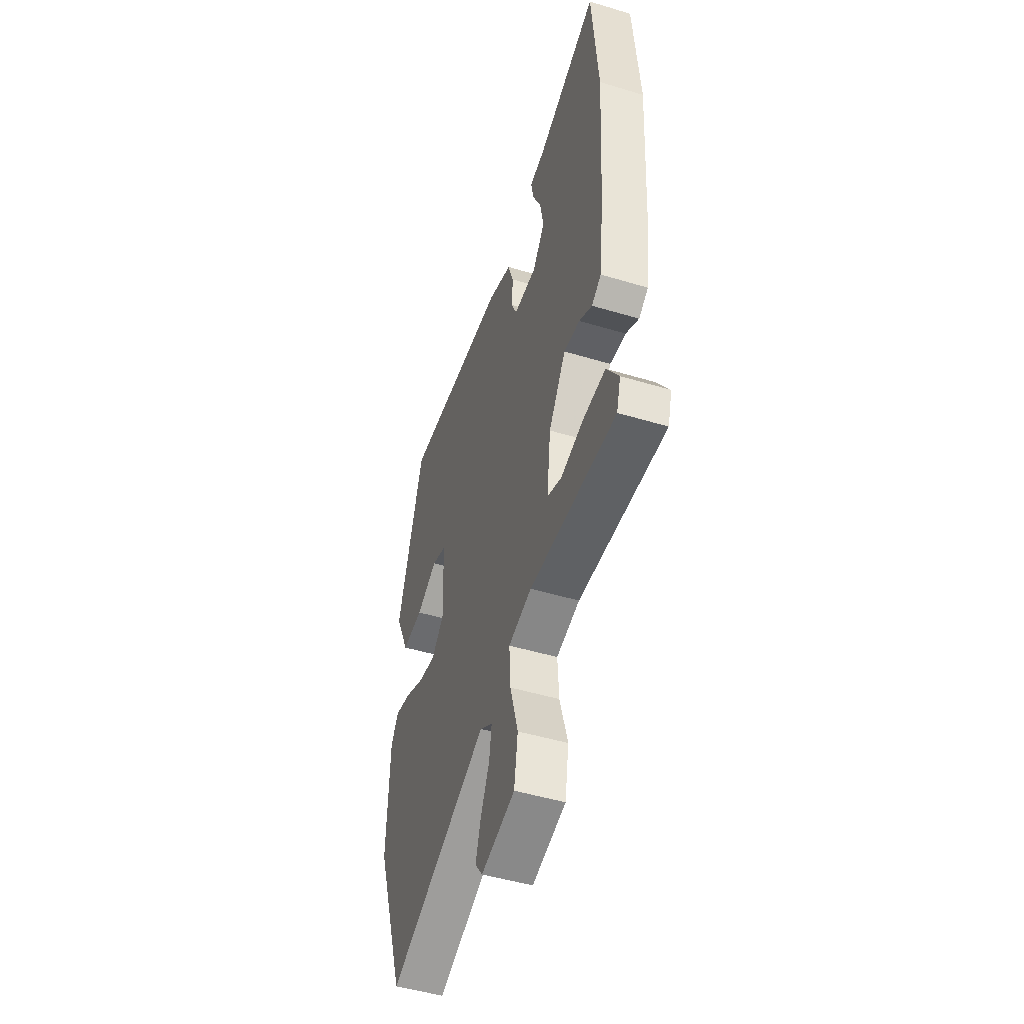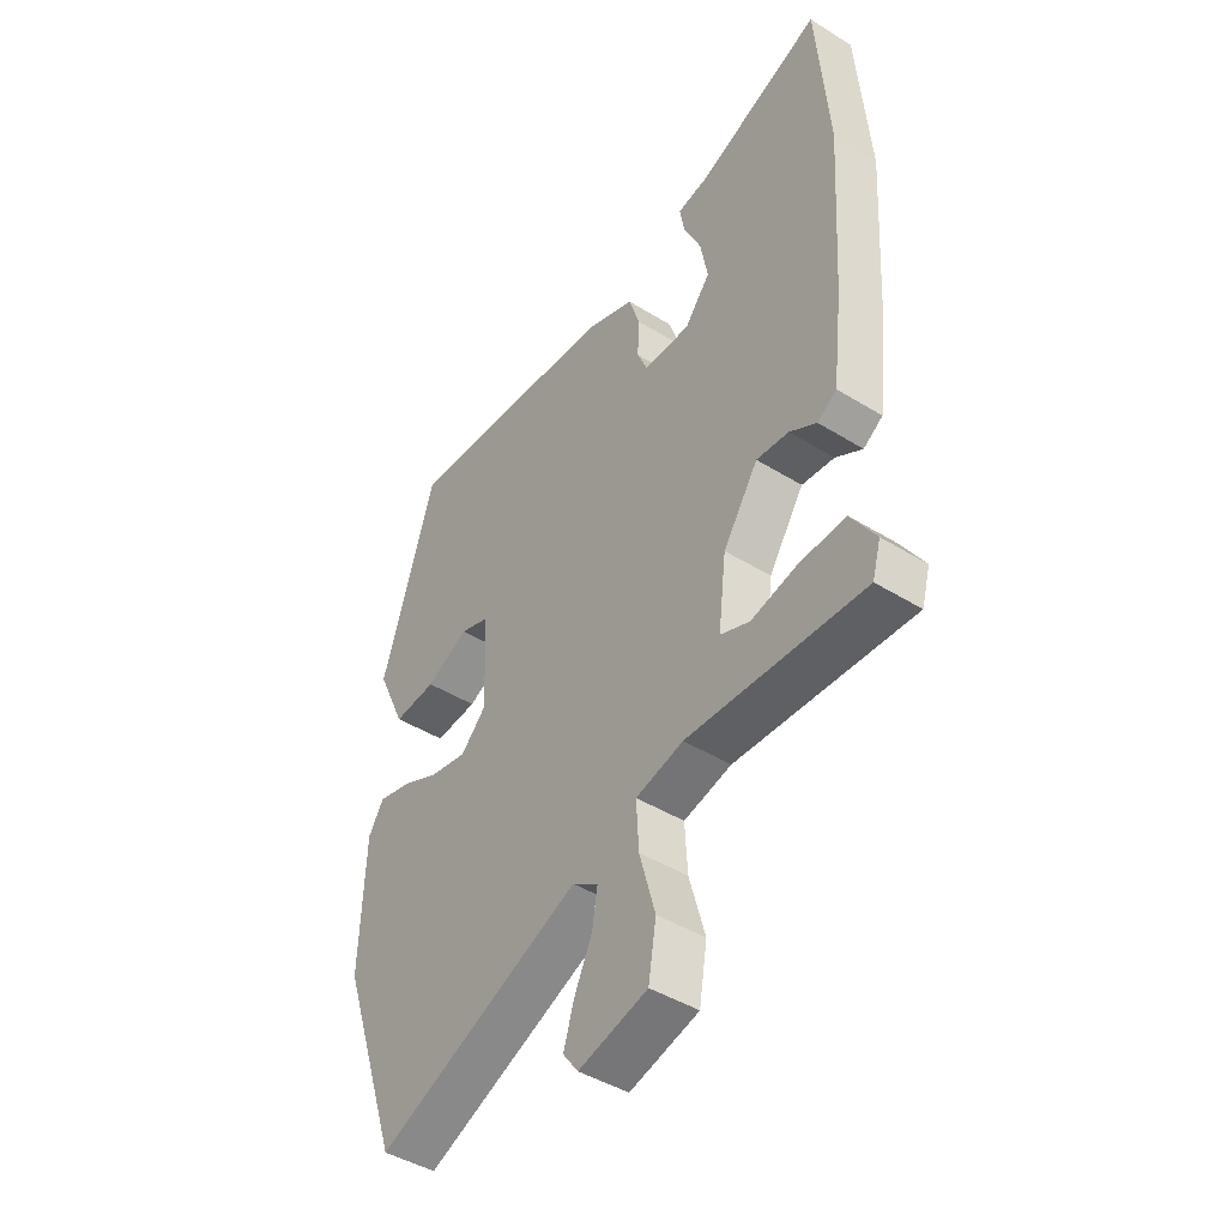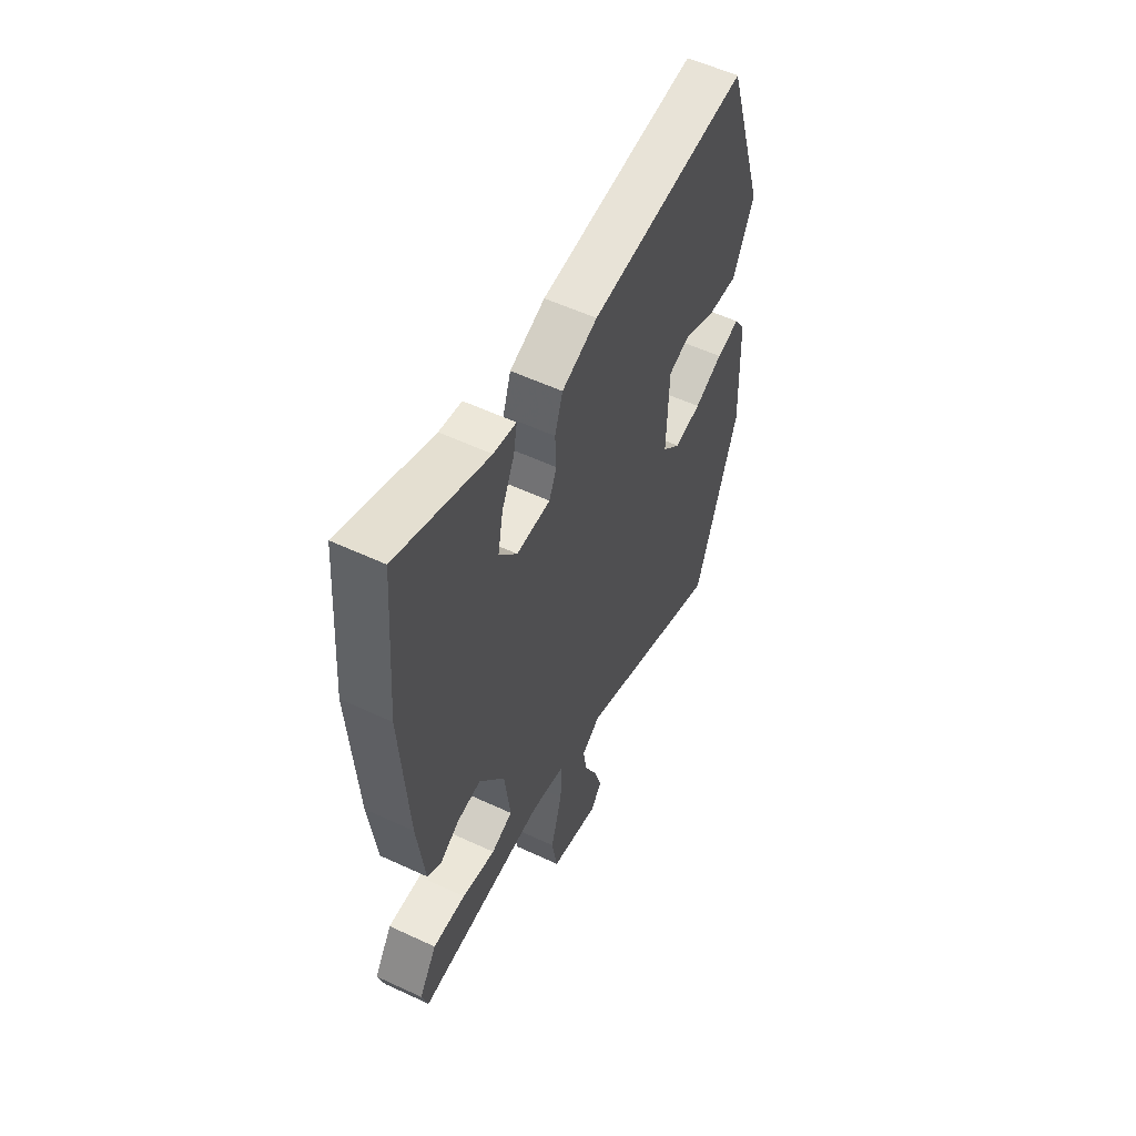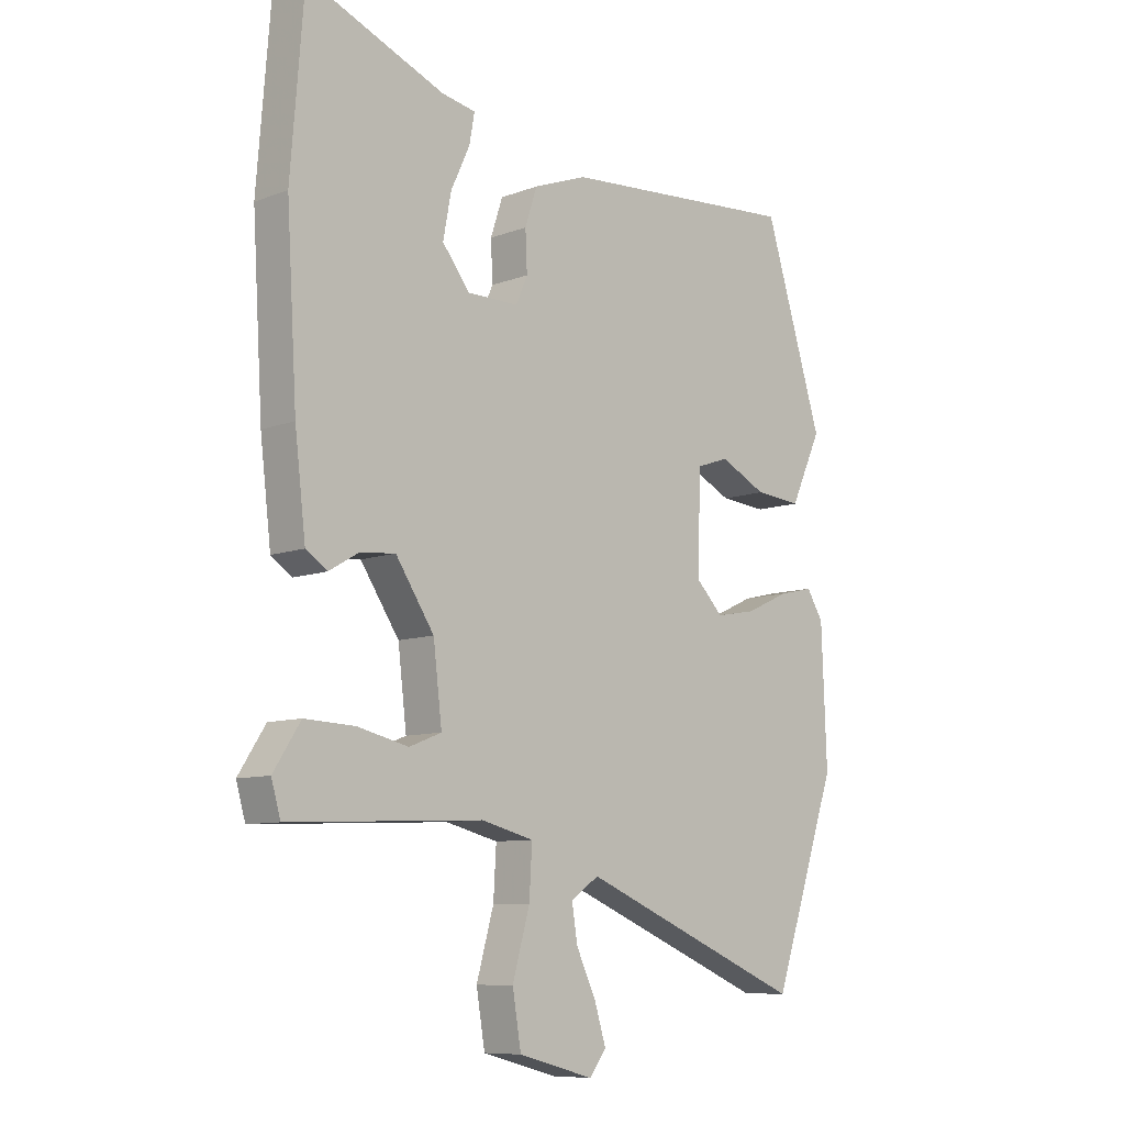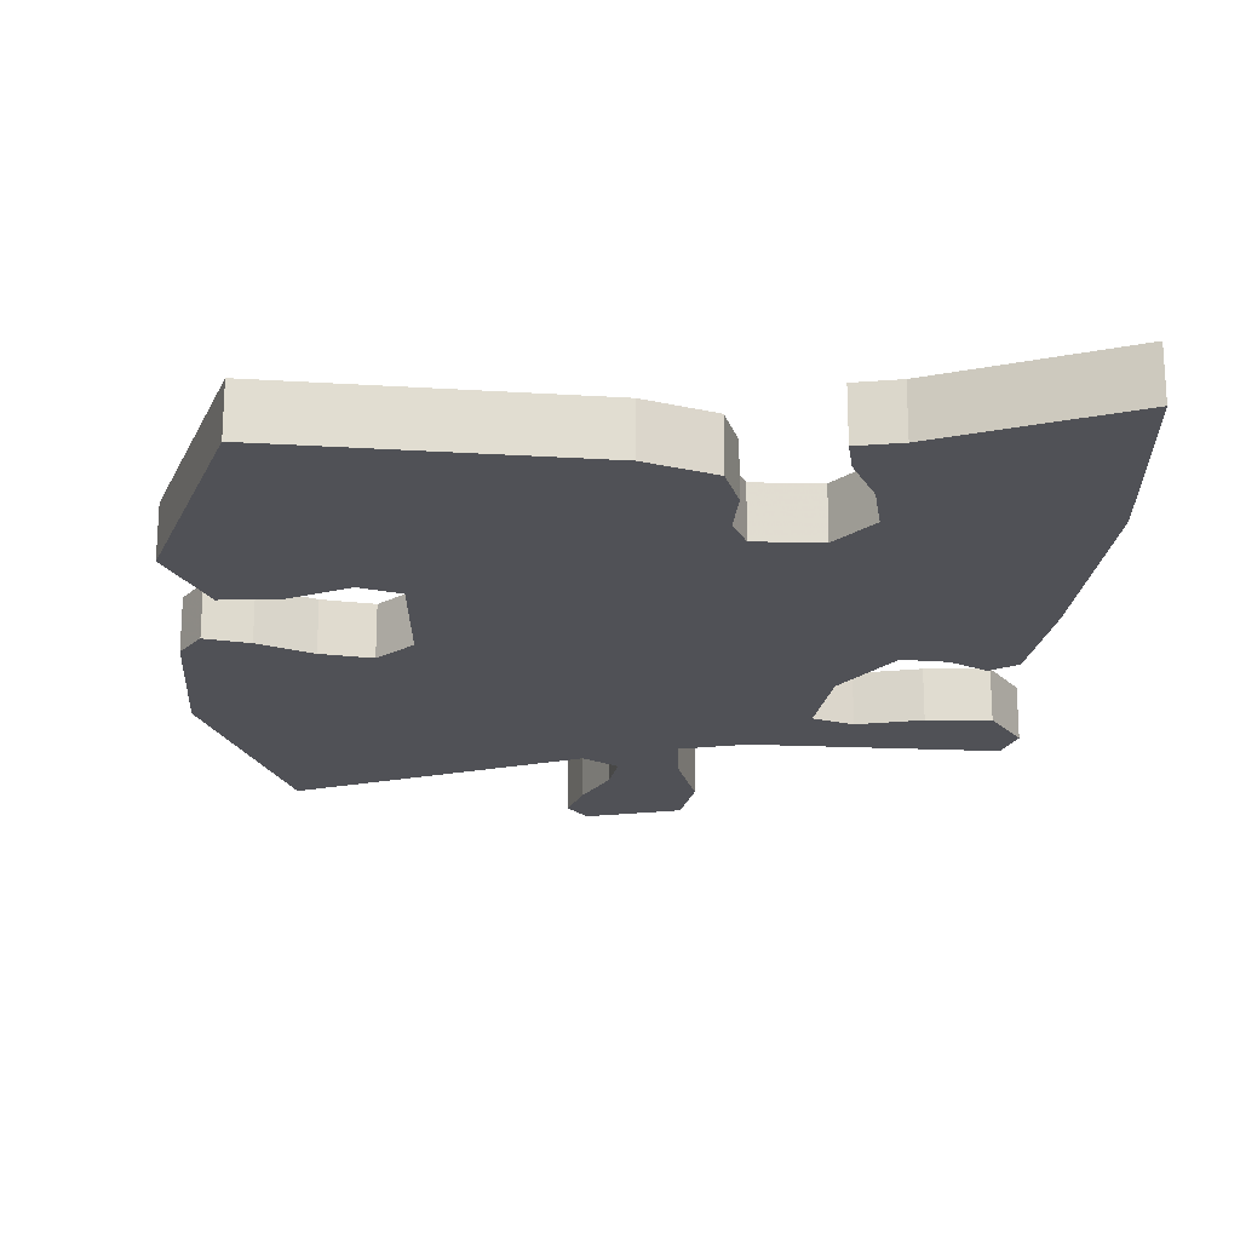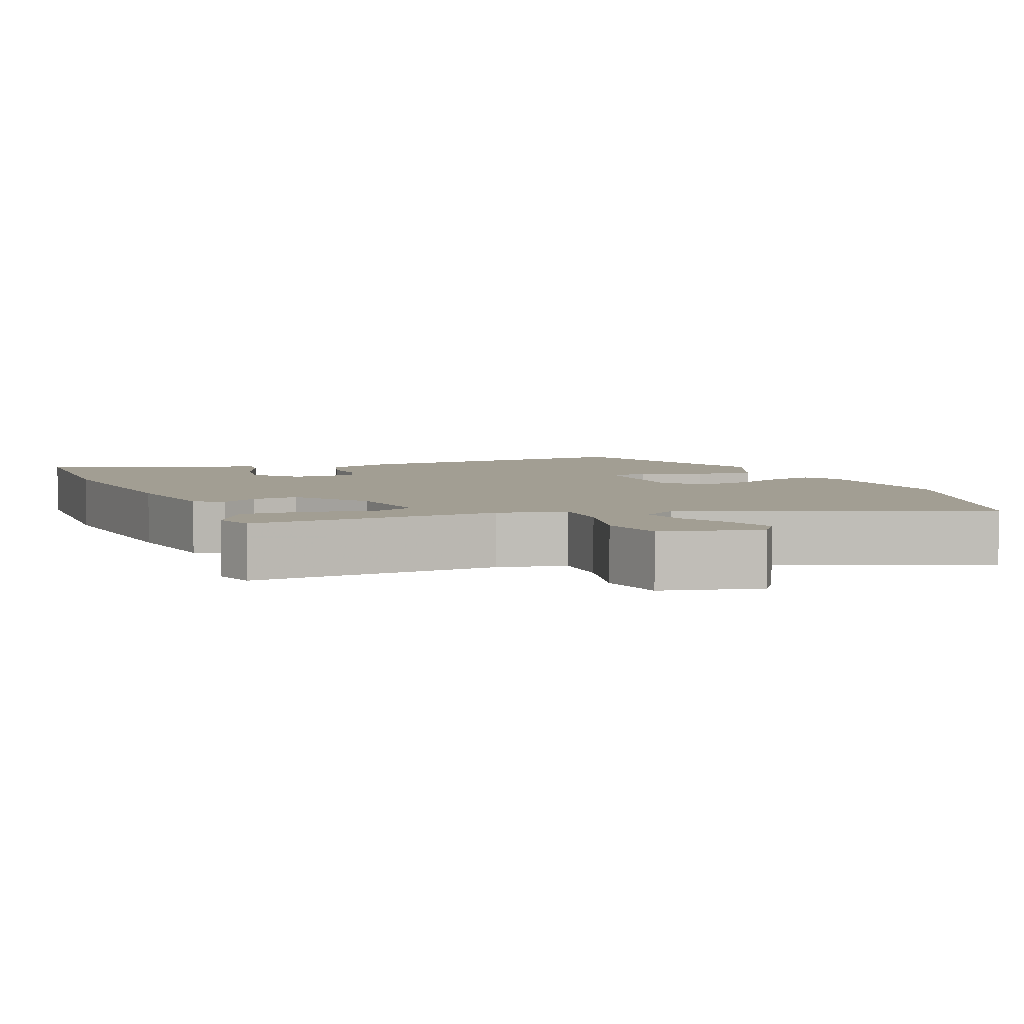
<metadata>
{"format":"obj","ext":"obj","renderer":"f3d","projection":"perspective","resolution":1024,"background":"white","views":[{"elev":-48.6,"azim":71.4,"up":"+Z"},{"elev":-44.2,"azim":54.0,"up":"+Z"},{"elev":56.3,"azim":116.0,"up":"+Z"},{"elev":-9.0,"azim":135.1,"up":"+Z"},{"elev":-20.5,"azim":-2.3,"up":"+Y"},{"elev":5.0,"azim":156.3,"up":"+Y"}]}
</metadata>
<code>
v 0.49 0.07 0.625
v 0.513 0.07 0.333
v 0.495 0.07 0.036
v 0.476 0.07 -0.124
v 0.439 0.07 -0.149
v 0.388 0.07 -0.119
v 0.326 0.07 -0.113
v 0.259 0.07 -0.214
v 0.244 0.07 -0.34
v 0.3 0.07 -0.362
v 0.389 0.07 -0.341
v 0.476 0.07 -0.337
v 0.523 0.07 -0.41
v 0.507 0.07 -0.466
v 0.17 0.07 -0.451
v 0.079 0.07 -0.474
v 0.084 0.07 -0.559
v 0.114 0.07 -0.666
v 0.099 0.07 -0.756
v -0.032 0.07 -0.791
v -0.061 0.07 -0.752
v -0.041 0.07 -0.687
v -0.007 0.07 -0.615
v 0.003 0.07 -0.553
v -0.046 0.07 -0.52
v -0.437 0.07 -0.684
v -0.55 0.07 -0.352
v -0.541 0.07 -0.119
v -0.512 0.07 -0.072
v -0.451 0.07 -0.086
v -0.377 0.07 -0.12
v -0.307 0.07 -0.133
v -0.259 0.07 -0.084
v -0.265 0.07 0.085
v -0.321 0.07 0.104
v -0.402 0.07 0.064
v -0.483 0.07 0.057
v -0.537 0.07 0.175
v -0.435 0.07 0.503
v -0.02 0.07 0.472
v 0.073 0.07 0.437
v 0.094 0.07 0.373
v 0.091 0.07 0.305
v 0.111 0.07 0.259
v 0.2 0.07 0.259
v 0.248 0.07 0.32
v 0.234 0.07 0.395
v 0.201 0.07 0.466
v 0.192 0.07 0.517
v 0.251 0.07 0.528
v 0.49 0 0.625
v 0.513 0 0.333
v 0.495 0 0.036
v 0.476 0 -0.124
v 0.439 0 -0.149
v 0.388 0 -0.119
v 0.326 0 -0.113
v 0.259 0 -0.214
v 0.244 0 -0.34
v 0.3 0 -0.362
v 0.389 0 -0.341
v 0.476 0 -0.337
v 0.523 0 -0.41
v 0.507 0 -0.466
v 0.17 0 -0.451
v 0.079 0 -0.474
v 0.084 0 -0.559
v 0.114 0 -0.666
v 0.099 0 -0.756
v -0.032 0 -0.791
v -0.061 0 -0.752
v -0.041 0 -0.687
v -0.007 0 -0.615
v 0.003 0 -0.553
v -0.046 0 -0.52
v -0.437 0 -0.684
v -0.55 0 -0.352
v -0.541 0 -0.119
v -0.512 0 -0.072
v -0.451 0 -0.086
v -0.377 0 -0.12
v -0.307 0 -0.133
v -0.259 0 -0.084
v -0.265 0 0.085
v -0.321 0 0.104
v -0.402 0 0.064
v -0.483 0 0.057
v -0.537 0 0.175
v -0.435 0 0.503
v -0.02 0 0.472
v 0.073 0 0.437
v 0.094 0 0.373
v 0.091 0 0.305
v 0.111 0 0.259
v 0.2 0 0.259
v 0.248 0 0.32
v 0.234 0 0.395
v 0.201 0 0.466
v 0.192 0 0.517
v 0.251 0 0.528
f 47 48 49 50
f 4 5 6
f 3 4 6
f 2 3 6
f 1 2 6
f 50 1 6
f 47 50 6
f 46 47 6
f 45 46 6 7
f 44 45 7 8
f 43 44 8 9
f 41 42 43
f 40 41 43
f 39 40 43
f 38 39 43
f 37 38 43
f 35 36 37
f 35 37 43
f 34 35 43
f 33 34 43 9
f 29 30 31
f 28 29 31
f 27 28 31
f 26 27 31
f 25 26 31
f 24 25 31 32
f 21 22 23
f 20 21 23
f 19 20 23
f 18 19 23
f 17 18 23
f 16 17 23 24
f 13 14 15
f 12 13 15
f 11 12 15
f 10 11 15
f 9 10 15 16
f 33 9 16
f 16 24 32 33
f 100 99 98 97
f 56 55 54
f 56 54 53
f 56 53 52
f 56 52 51
f 56 51 100
f 56 100 97
f 56 97 96
f 57 56 96 95
f 58 57 95 94
f 59 58 94 93
f 93 92 91
f 93 91 90
f 93 90 89
f 93 89 88
f 93 88 87
f 87 86 85
f 93 87 85
f 93 85 84
f 59 93 84 83
f 81 80 79
f 81 79 78
f 81 78 77
f 81 77 76
f 81 76 75
f 82 81 75 74
f 73 72 71
f 73 71 70
f 73 70 69
f 73 69 68
f 73 68 67
f 74 73 67 66
f 65 64 63
f 65 63 62
f 65 62 61
f 65 61 60
f 66 65 60 59
f 66 59 83
f 83 82 74 66
f 1 51 52 2
f 2 52 53 3
f 3 53 54 4
f 4 54 55 5
f 5 55 56 6
f 6 56 57 7
f 7 57 58 8
f 8 58 59 9
f 9 59 60 10
f 10 60 61 11
f 11 61 62 12
f 12 62 63 13
f 13 63 64 14
f 14 64 65 15
f 15 65 66 16
f 16 66 67 17
f 17 67 68 18
f 18 68 69 19
f 19 69 70 20
f 20 70 71 21
f 21 71 72 22
f 22 72 73 23
f 23 73 74 24
f 24 74 75 25
f 25 75 76 26
f 26 76 77 27
f 27 77 78 28
f 28 78 79 29
f 29 79 80 30
f 30 80 81 31
f 31 81 82 32
f 32 82 83 33
f 33 83 84 34
f 34 84 85 35
f 35 85 86 36
f 36 86 87 37
f 37 87 88 38
f 38 88 89 39
f 39 89 90 40
f 40 90 91 41
f 41 91 92 42
f 42 92 93 43
f 43 93 94 44
f 44 94 95 45
f 45 95 96 46
f 46 96 97 47
f 47 97 98 48
f 48 98 99 49
f 49 99 100 50
f 50 100 51 1

</code>
